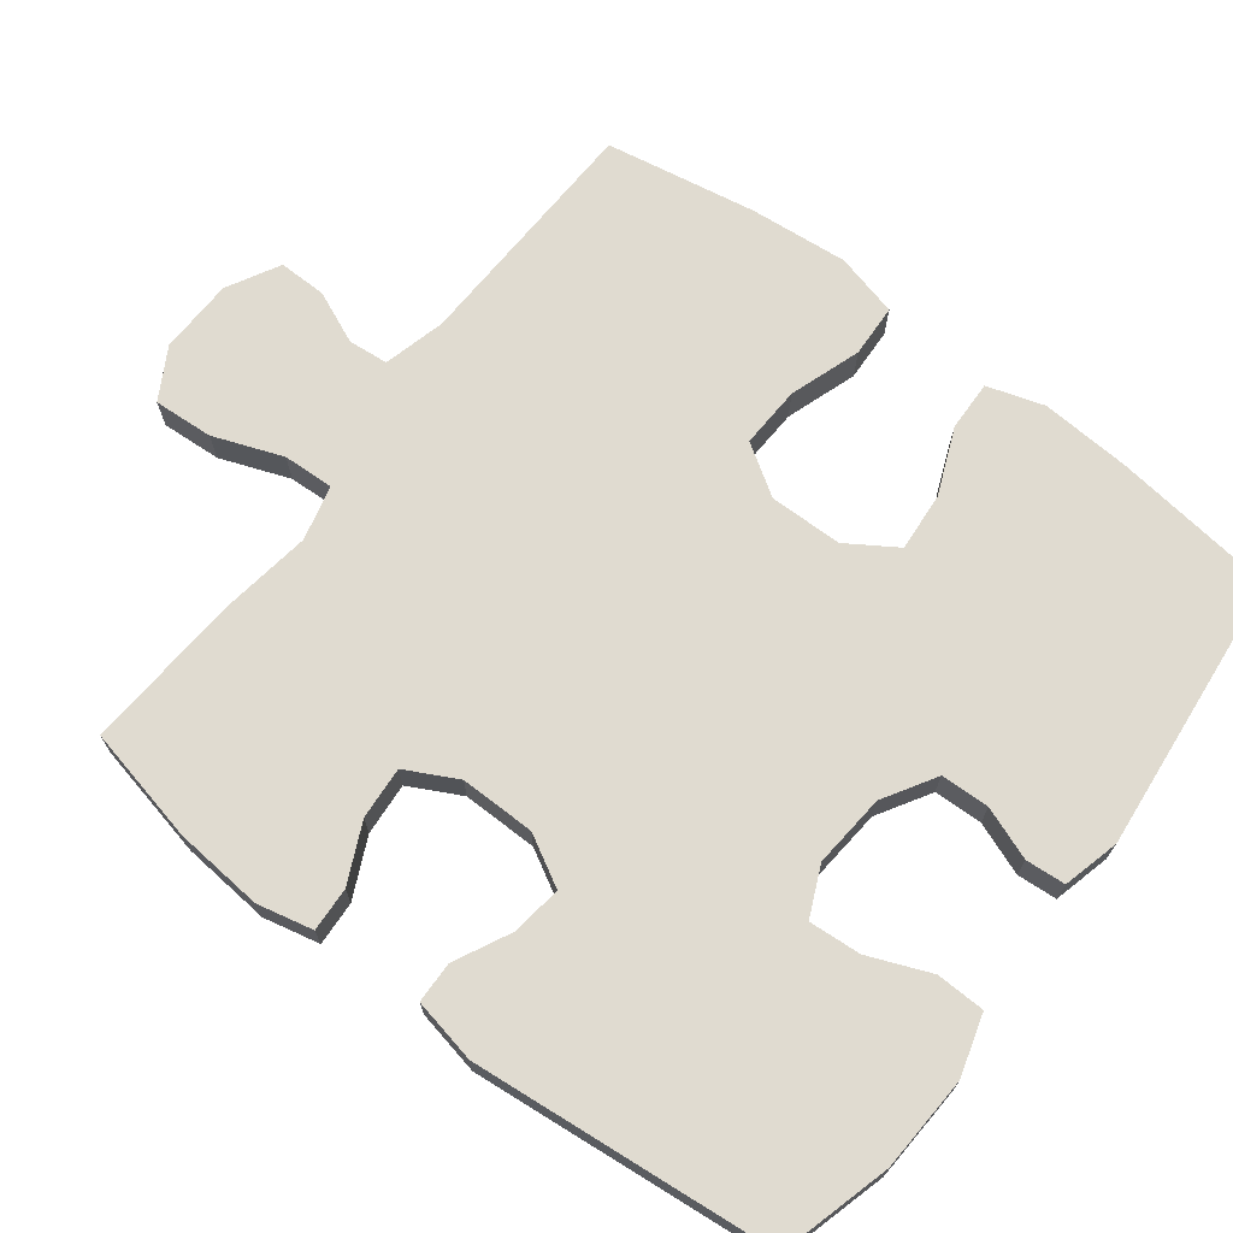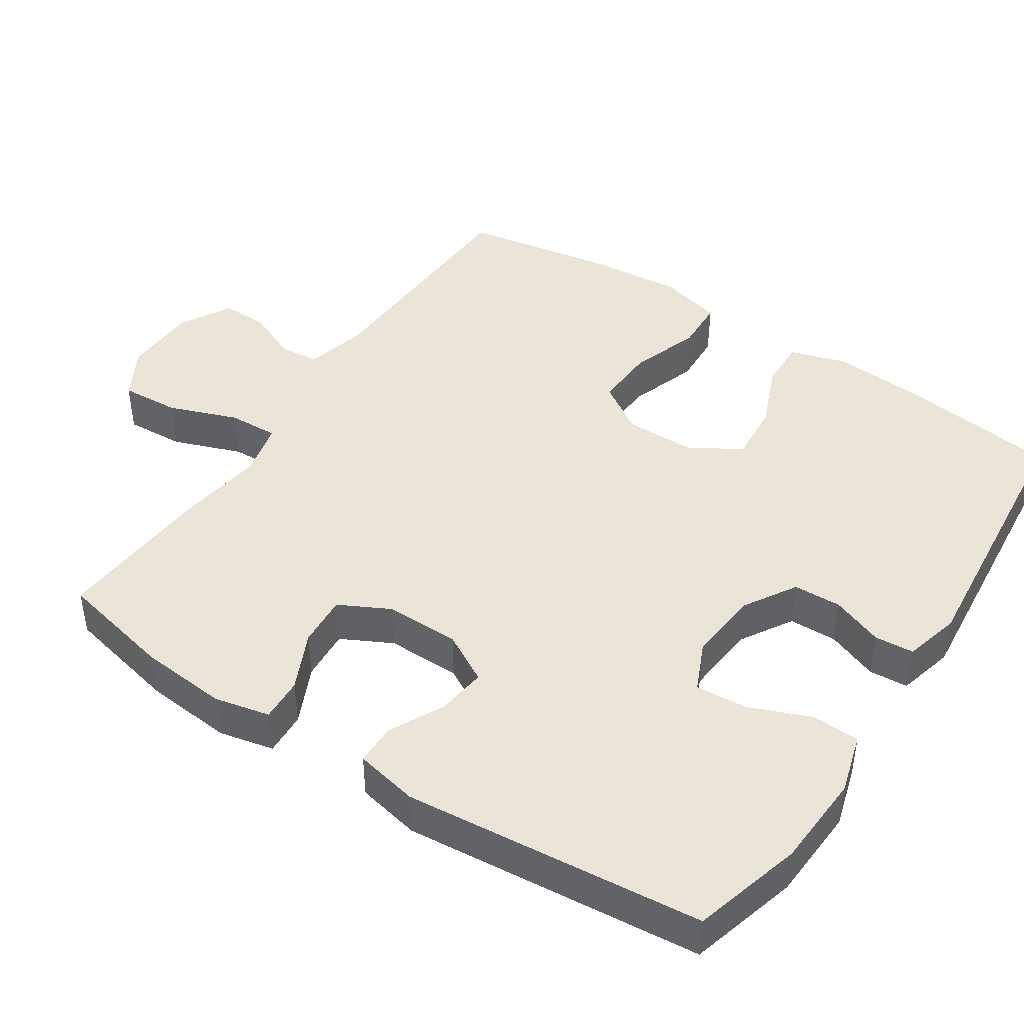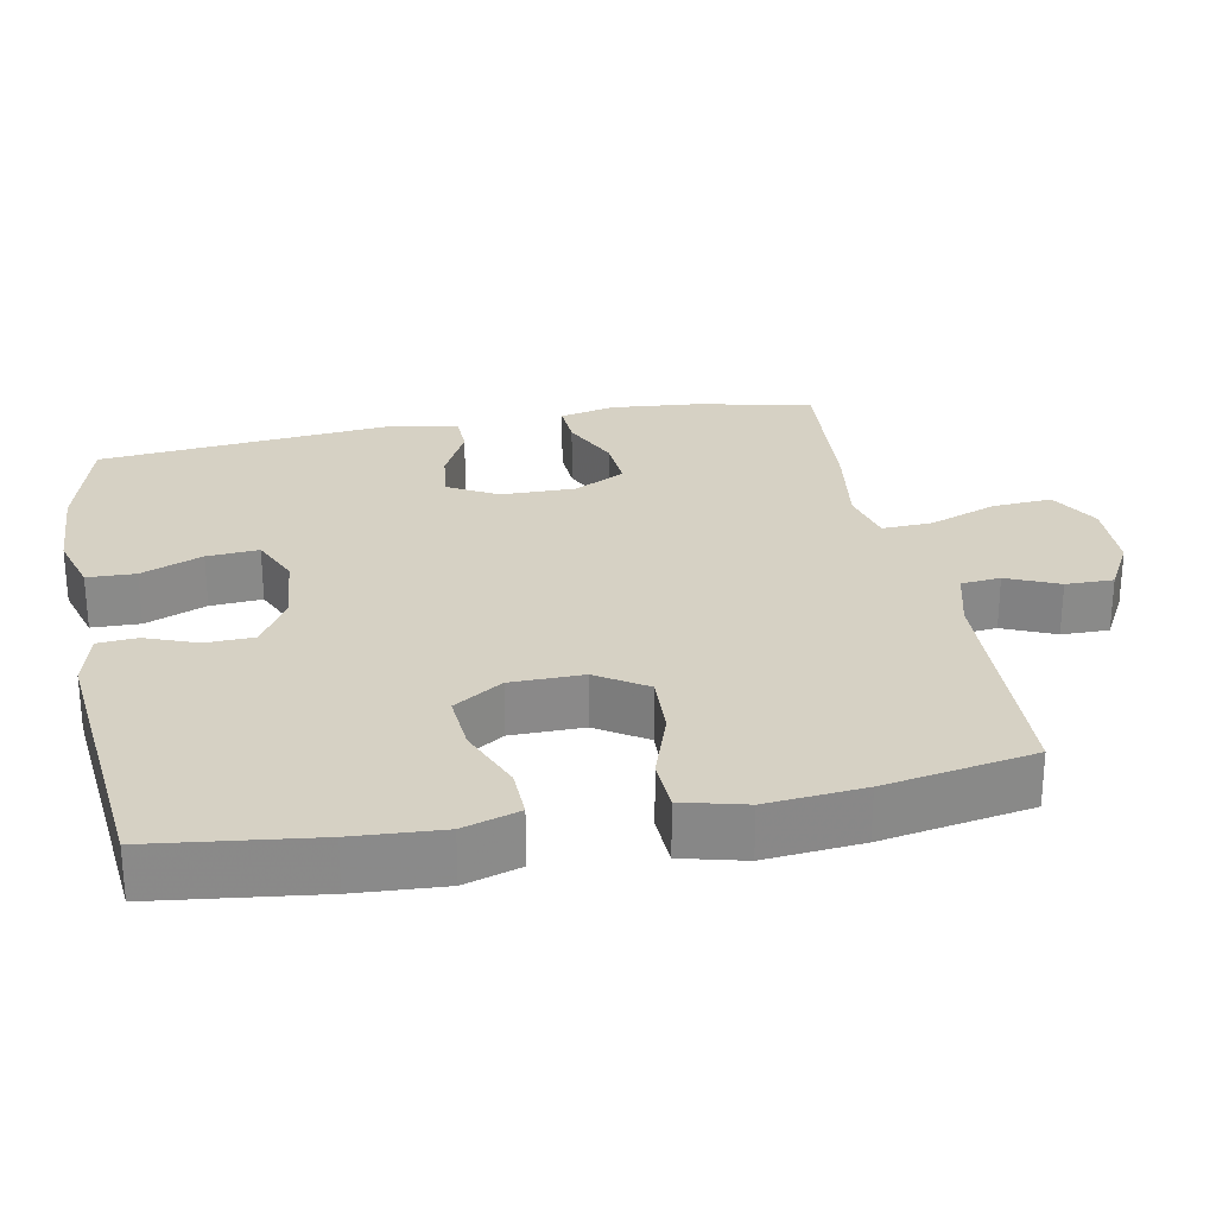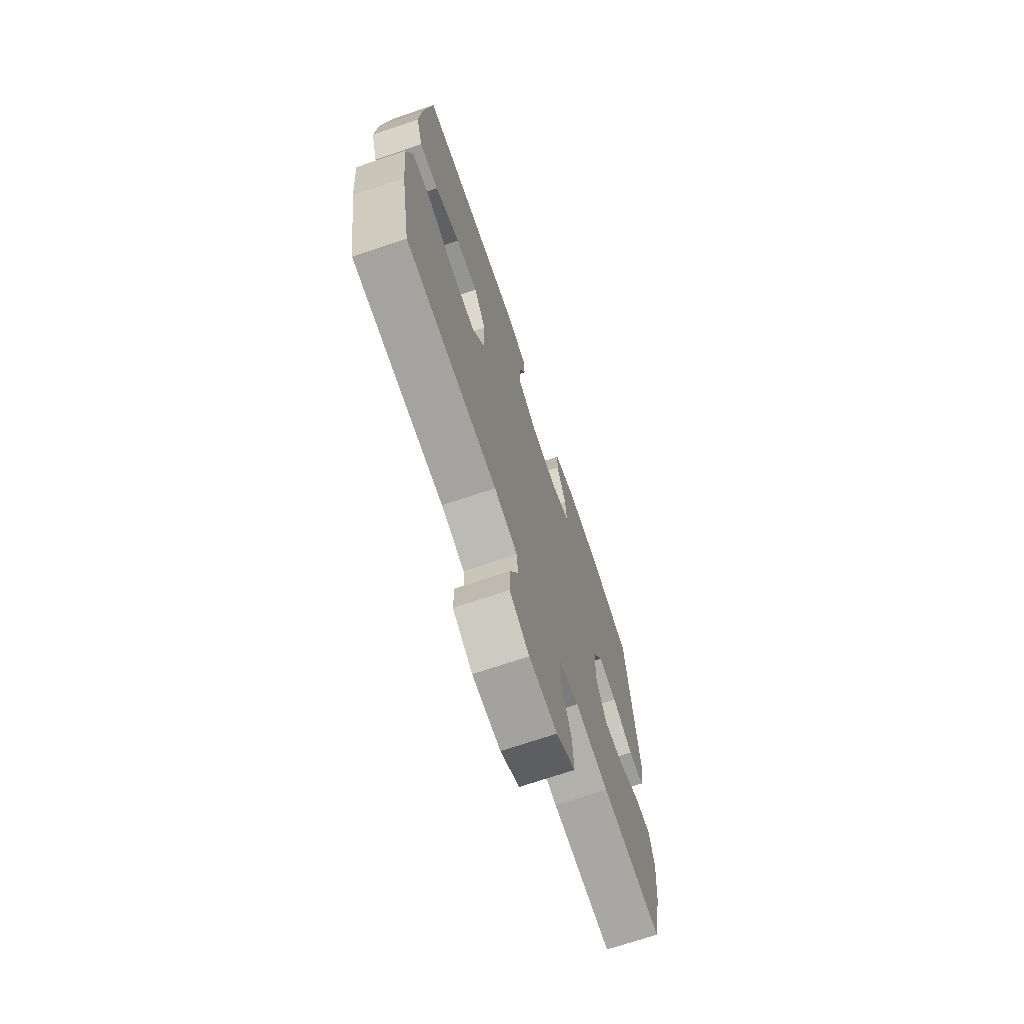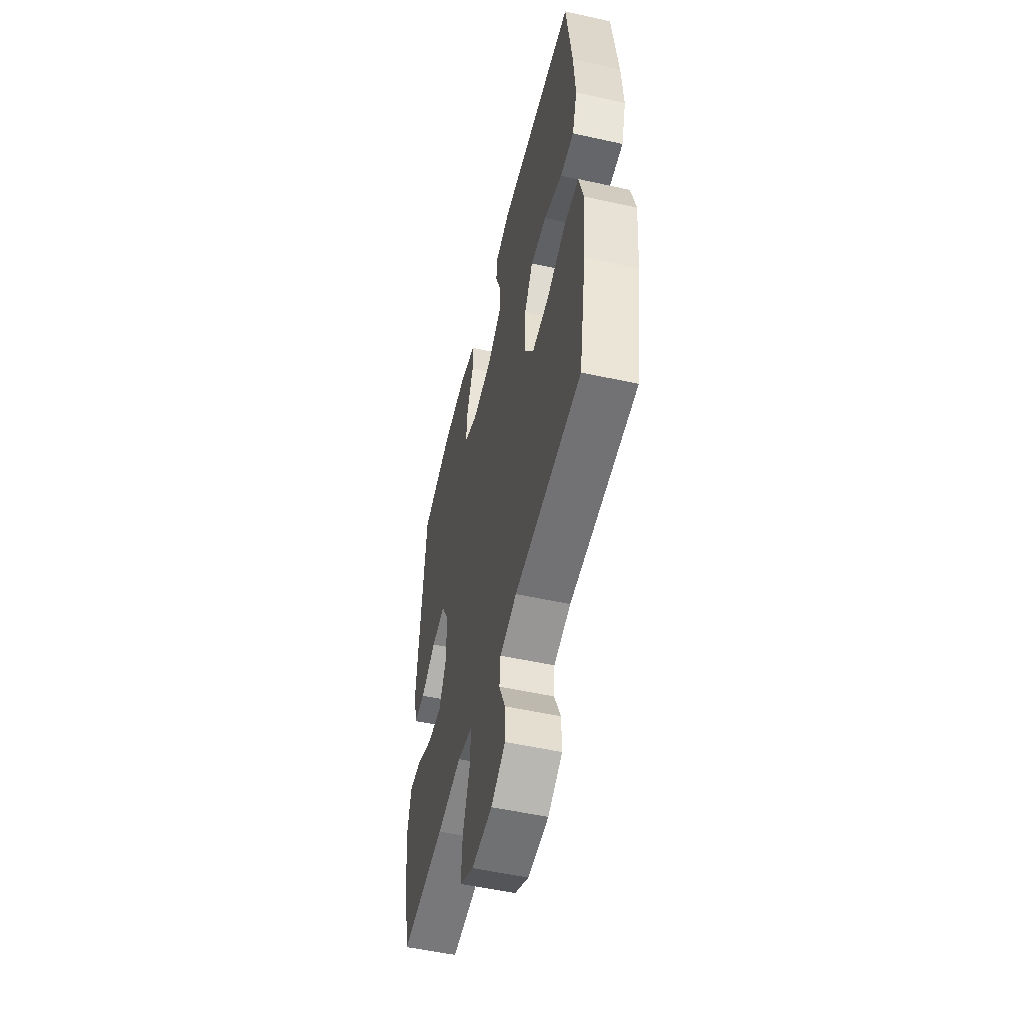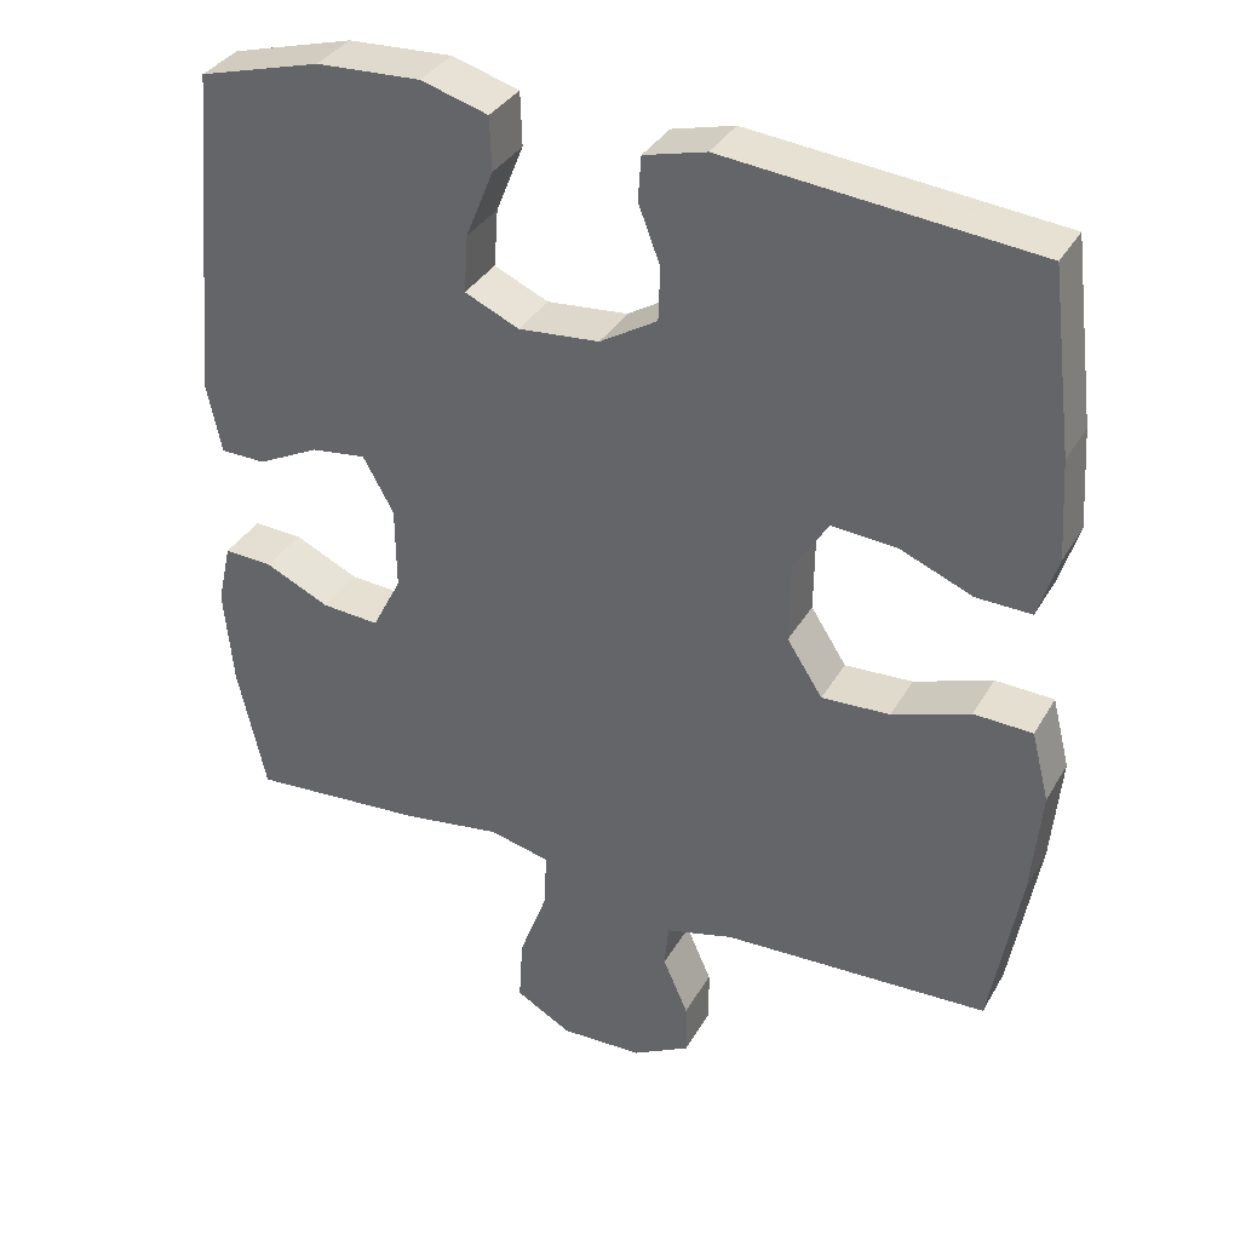
<metadata>
{"format":"obj","ext":"obj","renderer":"f3d","projection":"perspective","resolution":1024,"background":"white","views":[{"elev":70.1,"azim":-52.8,"up":"+Y"},{"elev":44.1,"azim":-56.6,"up":"+Y"},{"elev":27.0,"azim":79.0,"up":"+Y"},{"elev":-70.9,"azim":108.7,"up":"+Z"},{"elev":-53.4,"azim":76.7,"up":"+Z"},{"elev":35.1,"azim":26.3,"up":"+Z"}]}
</metadata>
<code>
v 0.5 0.07 -0.5
v 0.17 0.07 -0.513
v 0.086 0.07 -0.535
v 0.081 0.07 -0.589
v 0.112 0.07 -0.66
v 0.113 0.07 -0.725
v 0.042 0.07 -0.764
v -0.06 0.07 -0.767
v -0.129 0.07 -0.728
v -0.124 0.07 -0.647
v -0.089 0.07 -0.553
v -0.086 0.07 -0.484
v -0.161 0.07 -0.466
v -0.282 0.07 -0.484
v -0.5 0.07 -0.5
v -0.535 0.07 -0.343
v -0.546 0.07 -0.222
v -0.529 0.07 -0.146
v -0.469 0.07 -0.149
v -0.389 0.07 -0.186
v -0.318 0.07 -0.191
v -0.282 0.07 -0.121
v -0.283 0.07 -0.019
v -0.321 0.07 0.049
v -0.389 0.07 0.04
v -0.465 0.07 0.002
v -0.521 0.07 0.003
v -0.539 0.07 0.09
v -0.5 0.07 0.5
v -0.349 0.07 0.542
v -0.22 0.07 0.549
v -0.137 0.07 0.525
v -0.135 0.07 0.459
v -0.169 0.07 0.375
v -0.174 0.07 0.304
v -0.107 0.07 0.274
v -0.007 0.07 0.283
v 0.064 0.07 0.326
v 0.066 0.07 0.392
v 0.039 0.07 0.463
v 0.043 0.07 0.517
v 0.12 0.07 0.537
v 0.5 0.07 0.5
v 0.528 0.07 0.278
v 0.536 0.07 0.156
v 0.512 0.07 0.079
v 0.444 0.07 0.081
v 0.354 0.07 0.118
v 0.274 0.07 0.124
v 0.231 0.07 0.057
v 0.23 0.07 -0.042
v 0.274 0.07 -0.11
v 0.358 0.07 -0.106
v 0.454 0.07 -0.073
v 0.526 0.07 -0.076
v 0.548 0.07 -0.162
v 0.536 0.07 -0.295
v 0.5 0 -0.5
v 0.17 0 -0.513
v 0.086 0 -0.535
v 0.081 0 -0.589
v 0.112 0 -0.66
v 0.113 0 -0.725
v 0.042 0 -0.764
v -0.06 0 -0.767
v -0.129 0 -0.728
v -0.124 0 -0.647
v -0.089 0 -0.553
v -0.086 0 -0.484
v -0.161 0 -0.466
v -0.282 0 -0.484
v -0.5 0 -0.5
v -0.535 0 -0.343
v -0.546 0 -0.222
v -0.529 0 -0.146
v -0.469 0 -0.149
v -0.389 0 -0.186
v -0.318 0 -0.191
v -0.282 0 -0.121
v -0.283 0 -0.019
v -0.321 0 0.049
v -0.389 0 0.04
v -0.465 0 0.002
v -0.521 0 0.003
v -0.539 0 0.09
v -0.5 0 0.5
v -0.349 0 0.542
v -0.22 0 0.549
v -0.137 0 0.525
v -0.135 0 0.459
v -0.169 0 0.375
v -0.174 0 0.304
v -0.107 0 0.274
v -0.007 0 0.283
v 0.064 0 0.326
v 0.066 0 0.392
v 0.039 0 0.463
v 0.043 0 0.517
v 0.12 0 0.537
v 0.5 0 0.5
v 0.528 0 0.278
v 0.536 0 0.156
v 0.512 0 0.079
v 0.444 0 0.081
v 0.354 0 0.118
v 0.274 0 0.124
v 0.231 0 0.057
v 0.23 0 -0.042
v 0.274 0 -0.11
v 0.358 0 -0.106
v 0.454 0 -0.073
v 0.526 0 -0.076
v 0.548 0 -0.162
v 0.536 0 -0.295
f 56 57 1 2
f 53 54 55 56
f 52 53 56 2
f 51 52 2 3
f 50 51 3
f 45 46 47 48
f 45 48 49
f 44 45 49
f 43 44 49
f 42 43 49 50
f 39 40 41 42
f 38 39 42 50
f 31 32 33 34
f 31 34 35
f 30 31 35
f 29 30 35
f 28 29 35
f 25 26 27 28
f 24 25 28 35
f 23 24 35 36
f 17 18 19 20
f 17 20 21
f 16 17 21
f 13 14 15 16
f 12 13 16 21
f 8 9 10 11
f 8 11 12
f 7 8 12
f 4 5 6 7
f 3 4 7 12
f 37 38 50 3
f 22 23 36 37
f 21 22 37
f 3 12 21 37
f 59 58 114 113
f 113 112 111 110
f 59 113 110 109
f 60 59 109 108
f 60 108 107
f 105 104 103 102
f 106 105 102
f 106 102 101
f 106 101 100
f 107 106 100 99
f 99 98 97 96
f 107 99 96 95
f 91 90 89 88
f 92 91 88
f 92 88 87
f 92 87 86
f 92 86 85
f 85 84 83 82
f 92 85 82 81
f 93 92 81 80
f 77 76 75 74
f 78 77 74
f 78 74 73
f 73 72 71 70
f 78 73 70 69
f 68 67 66 65
f 69 68 65
f 69 65 64
f 64 63 62 61
f 69 64 61 60
f 60 107 95 94
f 94 93 80 79
f 94 79 78
f 94 78 69 60
f 1 58 59 2
f 2 59 60 3
f 3 60 61 4
f 4 61 62 5
f 5 62 63 6
f 6 63 64 7
f 7 64 65 8
f 8 65 66 9
f 9 66 67 10
f 10 67 68 11
f 11 68 69 12
f 12 69 70 13
f 13 70 71 14
f 14 71 72 15
f 15 72 73 16
f 16 73 74 17
f 17 74 75 18
f 18 75 76 19
f 19 76 77 20
f 20 77 78 21
f 21 78 79 22
f 22 79 80 23
f 23 80 81 24
f 24 81 82 25
f 25 82 83 26
f 26 83 84 27
f 27 84 85 28
f 28 85 86 29
f 29 86 87 30
f 30 87 88 31
f 31 88 89 32
f 32 89 90 33
f 33 90 91 34
f 34 91 92 35
f 35 92 93 36
f 36 93 94 37
f 37 94 95 38
f 38 95 96 39
f 39 96 97 40
f 40 97 98 41
f 41 98 99 42
f 42 99 100 43
f 43 100 101 44
f 44 101 102 45
f 45 102 103 46
f 46 103 104 47
f 47 104 105 48
f 48 105 106 49
f 49 106 107 50
f 50 107 108 51
f 51 108 109 52
f 52 109 110 53
f 53 110 111 54
f 54 111 112 55
f 55 112 113 56
f 56 113 114 57
f 57 114 58 1

</code>
